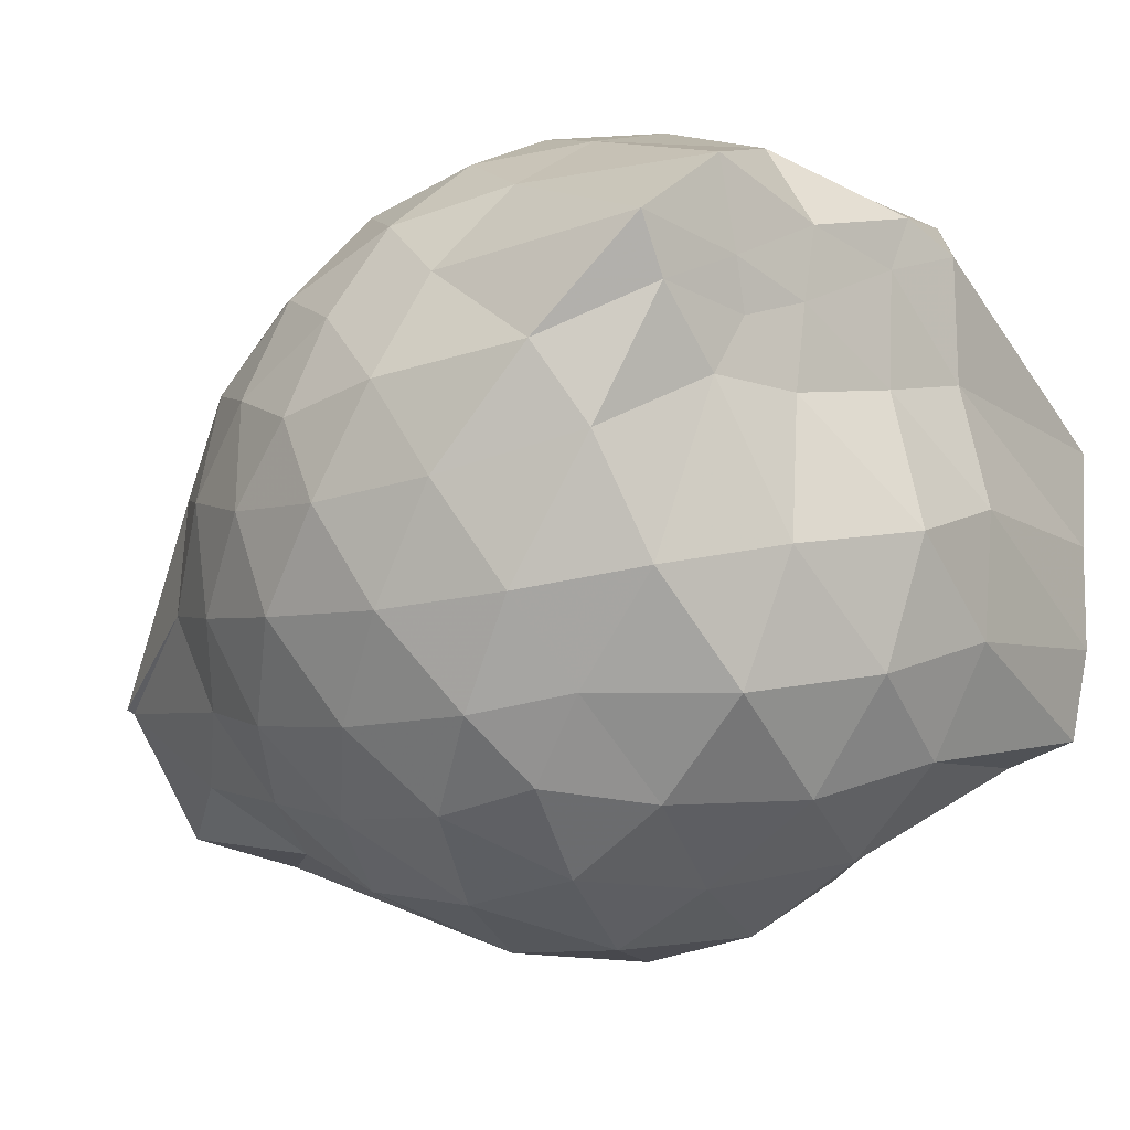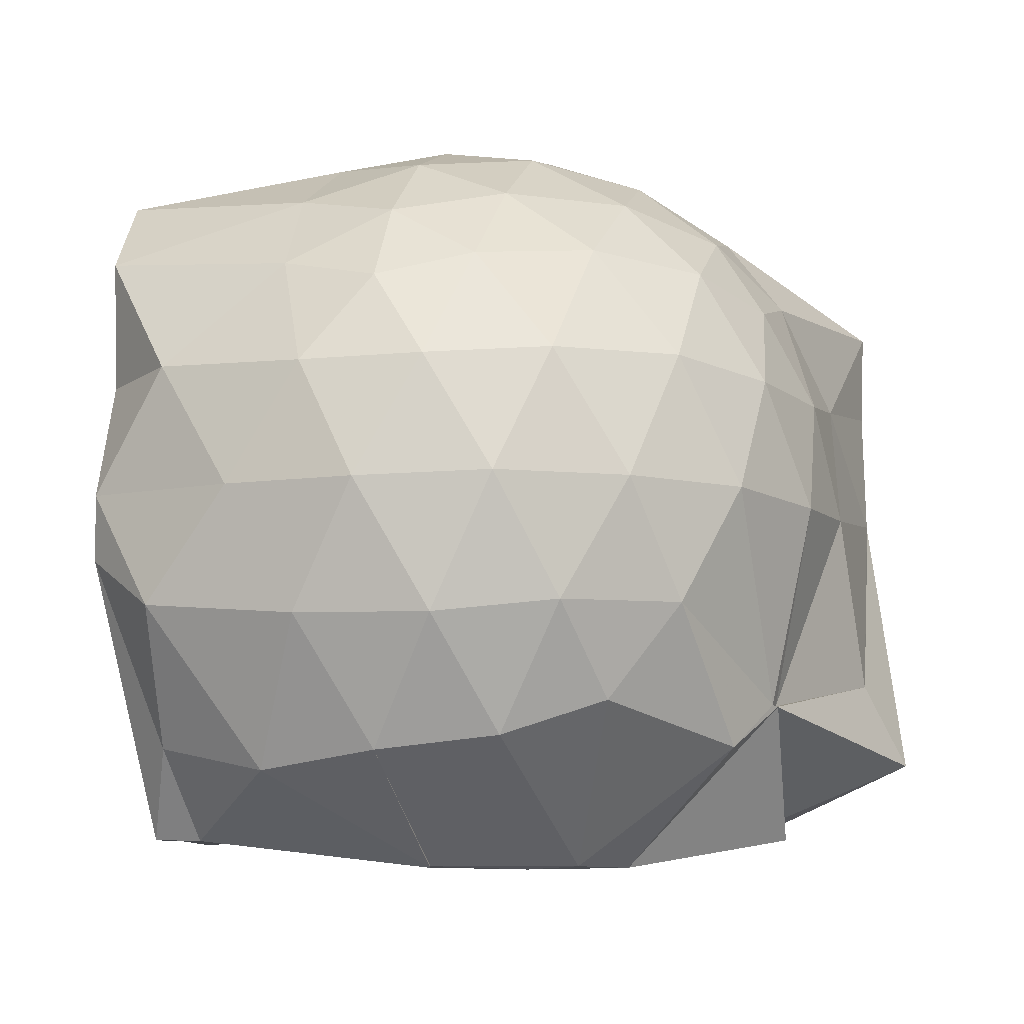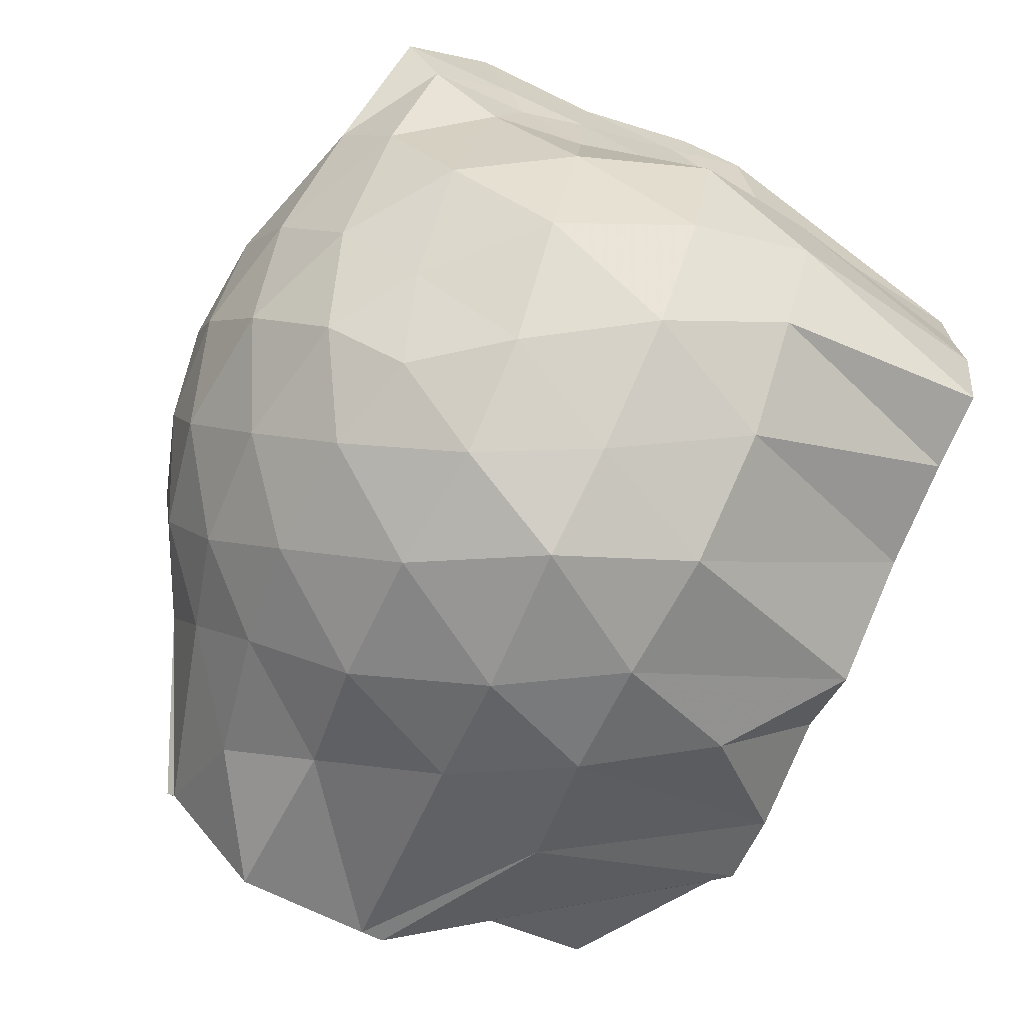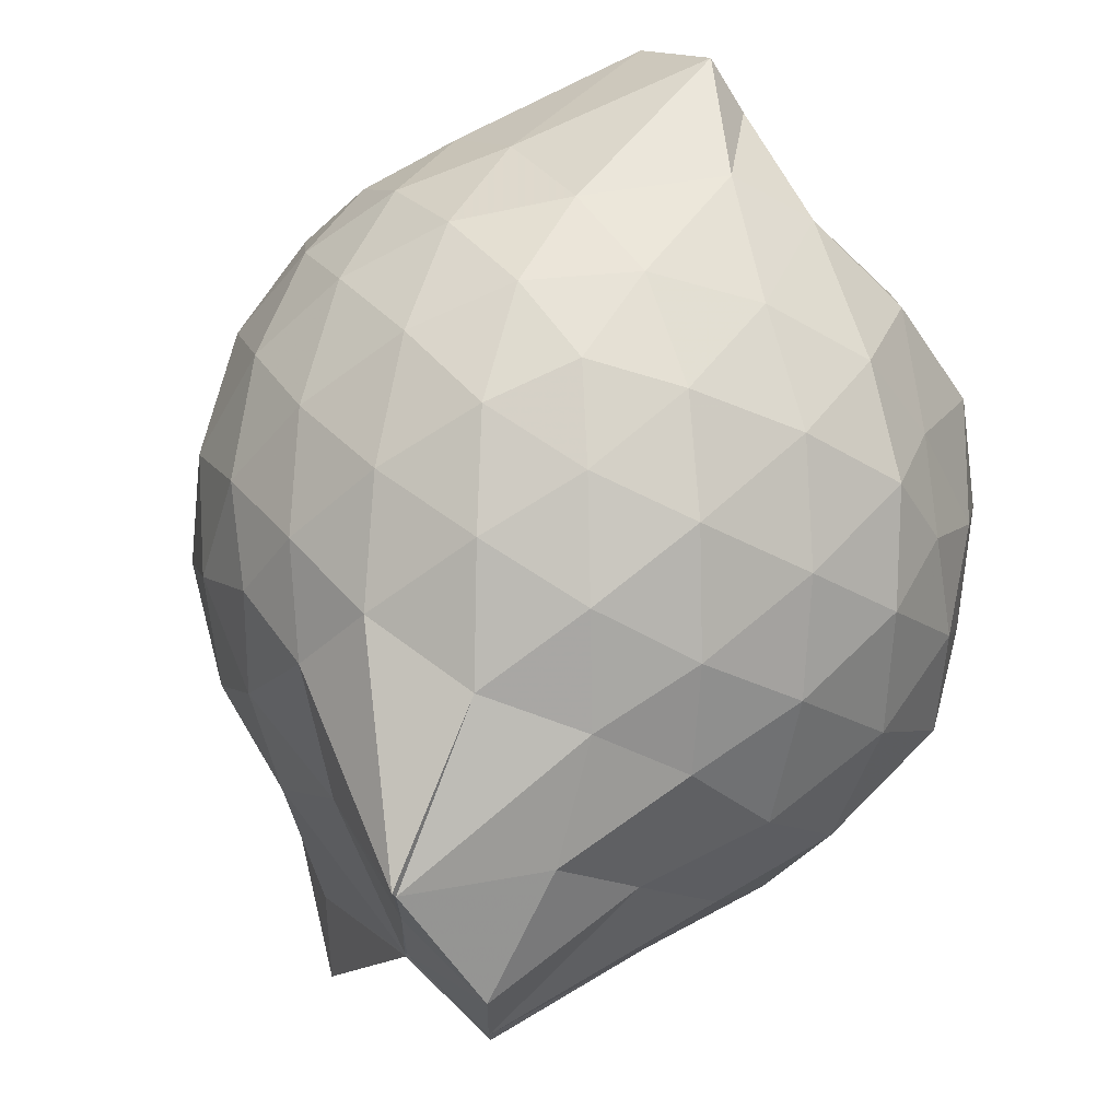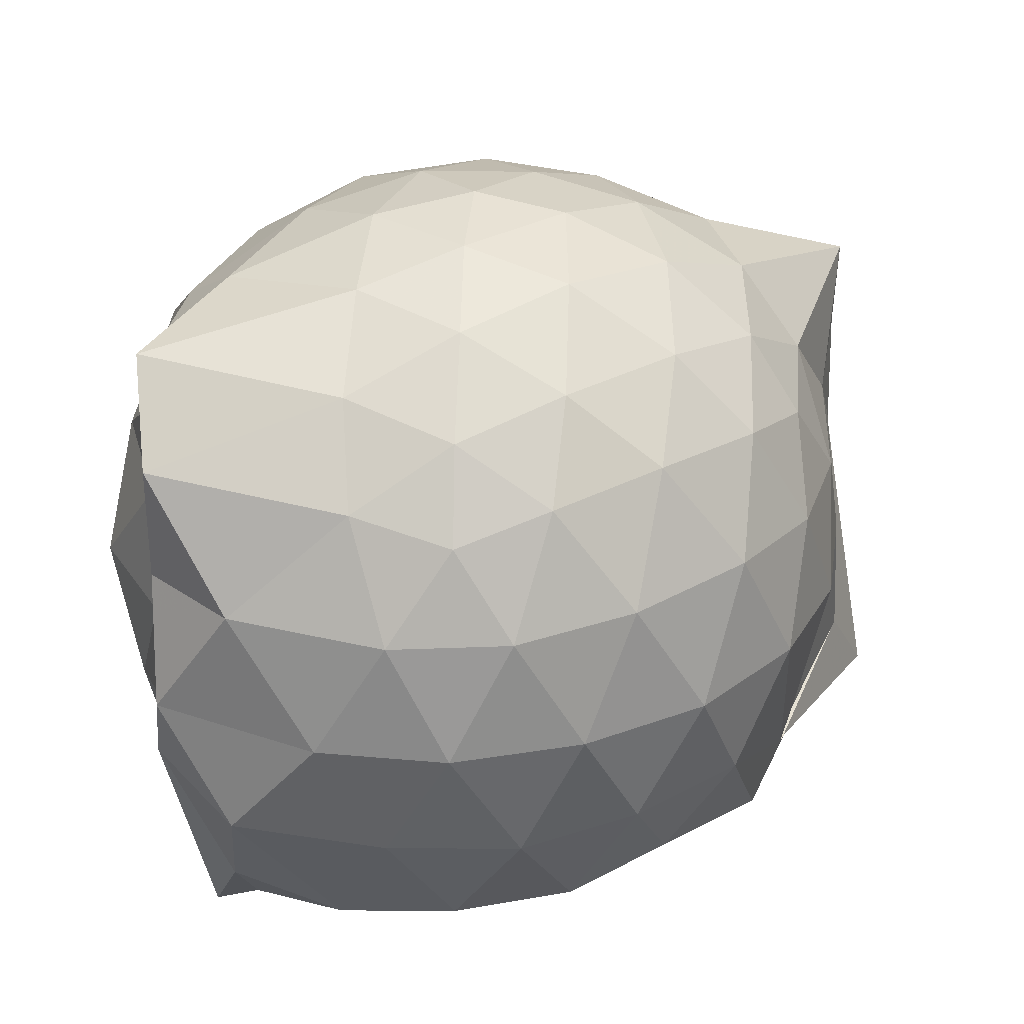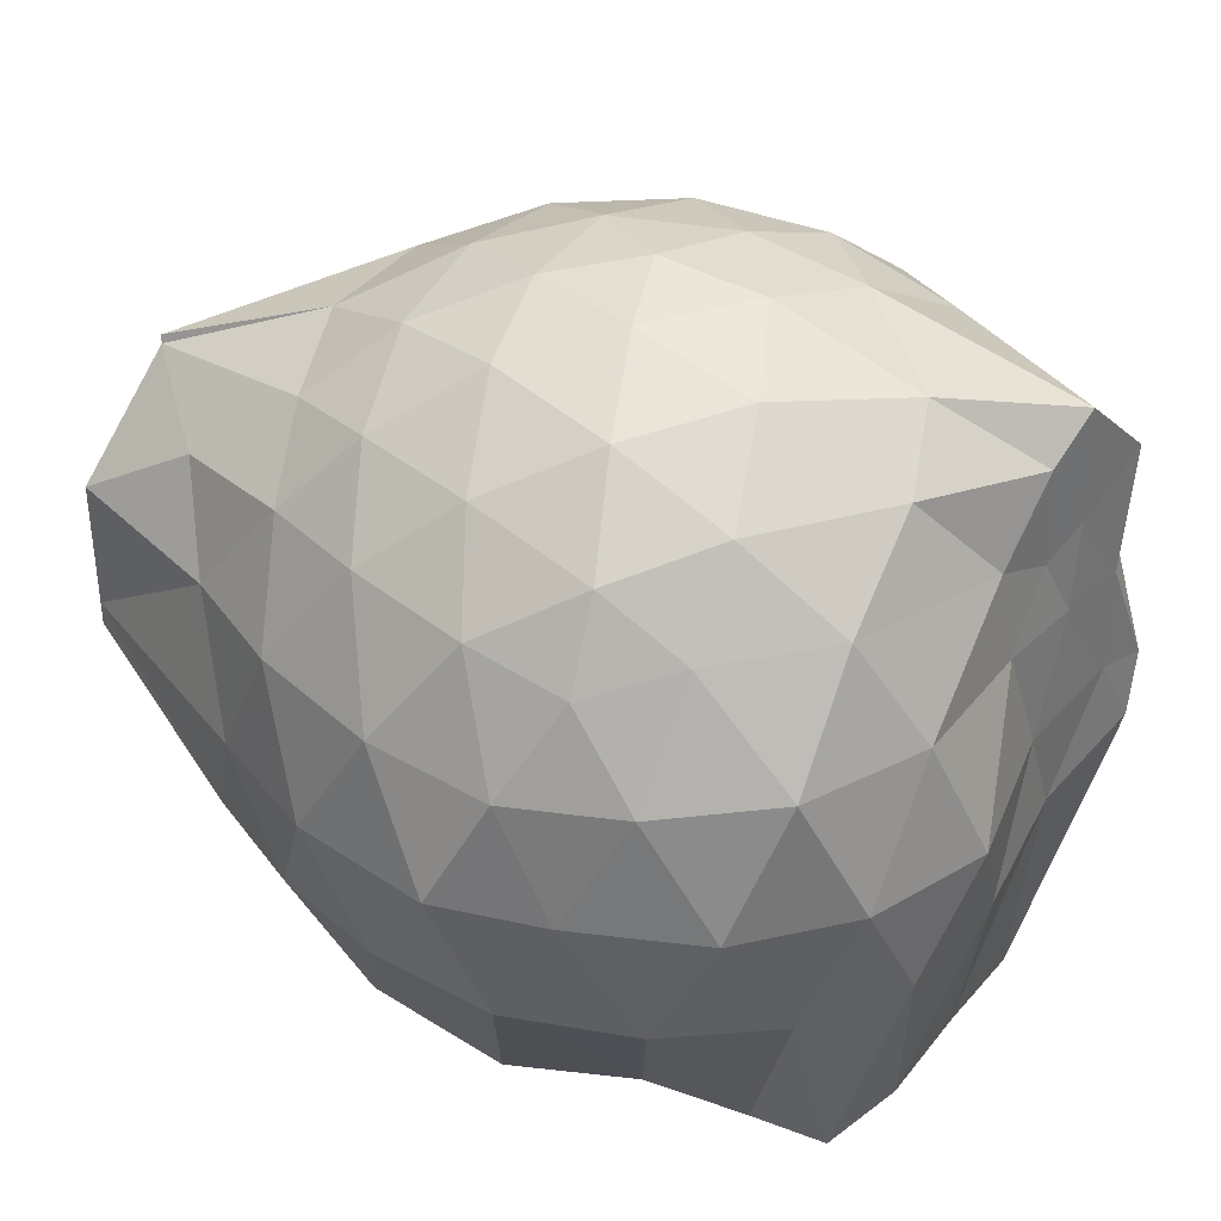
<metadata>
{"format":"obj","ext":"obj","renderer":"f3d","projection":"perspective","resolution":1024,"background":"white","views":[{"elev":-25.3,"azim":46.0,"up":"+Y"},{"elev":-8.3,"azim":174.9,"up":"+Z"},{"elev":-78.4,"azim":65.7,"up":"+Y"},{"elev":68.3,"azim":-57.2,"up":"+Z"},{"elev":31.2,"azim":162.4,"up":"+Z"},{"elev":37.4,"azim":30.0,"up":"+Z"}]}
</metadata>
<code>
v -2.41 -0.3407 0.2866
v -2.396 -0.3458 -1.438
v -1.592 -0.2324 -0.2277
v -1.562 -0.1277 -0.1756
v -1.527 0.0619 -0.09375
v -1.927 0.3016 -0.1381
v -2.126 0.4251 -0.1886
v -2.352 0.4234 -0.1331
v -2.627 0.3622 -0.1074
v -2.893 0.2414 -0.1303
v -3.072 0.08917 -0.1855
v -3.157 -0.1207 -0.1271
v -3.466 -0.5655 -0.105
v -3.462 -0.5721 -0.1229
v -3.226 -0.8049 -0.1842
v -2.918 -0.9382 -0.1326
v -2.663 -1.05 -0.1108
v -2.378 -1.112 -0.1316
v -2.159 -1.095 -0.1941
v -1.984 -0.9551 -0.143
v -1.755 -0.7615 -0.1252
v -1.624 -0.3767 -0.1672
v -1.563 -0.1524 -0.3792
v -1.532 0.02015 -0.3834
v -1.651 0.2607 -0.3751
v -1.959 0.4575 -0.3933
v -2.228 0.535 -0.3877
v -2.515 0.5231 -0.3668
v -2.813 0.4164 -0.3583
v -3.042 0.2459 -0.3832
v -3.209 0.006294 -0.3945
v -3.315 -0.2962 -0.3525
v -3.46 -0.5714 -0.3192
v -3.505 -0.8141 -0.3582
v -3.117 -0.9442 -0.3824
v -2.851 -1.104 -0.3613
v -2.544 -1.206 -0.3665
v -2.261 -1.213 -0.3972
v -2.006 -1.118 -0.3975
v -1.757 -0.9578 -0.372
v -1.614 -0.682 -0.3733
v -1.6 -0.3452 -0.3856
v -1.531 0.01354 -0.626
v -1.501 0.1416 -0.6563
v -1.801 0.4118 -0.6657
v -2.076 0.5421 -0.664
v -2.379 0.5819 -0.652
v -2.685 0.5263 -0.6519
v -2.959 0.3757 -0.6512
v -3.166 0.1472 -0.6646
v -3.295 -0.1125 -0.6566
v -3.467 -0.5658 -0.6076
v -3.465 -0.5709 -0.6026
v -3.508 -0.8108 -0.6656
v -2.987 -1.073 -0.6545
v -2.718 -1.208 -0.6541
v -2.382 -1.28 -0.646
v -2.135 -1.201 -0.6622
v -1.843 -1.08 -0.6703
v -1.637 -0.8655 -0.6711
v -1.519 -0.5863 -0.6711
v -1.573 -0.2481 -0.6519
v -1.5 0.1088 -0.8042
v -1.627 0.2893 -0.9226
v -1.952 0.4391 -0.9517
v -2.247 0.5292 -0.9556
v -2.531 0.5262 -0.9255
v -2.812 0.4284 -0.9198
v -3.075 0.1128 -1.125
v -3.089 0.07585 -1.125
v -3.379 -0.2514 -1.054
v -3.468 -0.569 -0.6198
v -3.506 -0.8128 -0.7188
v -3.103 -0.9636 -0.9433
v -2.831 -1.119 -0.9203
v -2.563 -1.205 -0.9245
v -2.276 -1.205 -0.9535
v -1.985 -1.105 -0.9622
v -1.743 -0.9524 -0.9434
v -1.591 -0.7261 -0.9461
v -1.555 -0.4298 -0.9483
v -1.563 -0.155 -0.8758
v -1.662 0.07766 -1.232
v -1.887 0.2318 -1.286
v -2.135 0.363 -1.245
v -2.409 0.4145 -1.215
v -2.649 0.4057 -1.136
v -2.966 0.2014 -1.228
v -3.091 0.09415 -1.128
v -3.089 0.09466 -1.128
v -3.5 -0.335 -1.246
v -3.121 -0.5496 -1.435
v -3.031 -0.7466 -1.434
v -2.862 -0.8035 -1.434
v -2.672 -1.05 -1.207
v -2.439 -0.9268 -1.427
v -2.16 -0.8095 -1.434
v -1.915 -0.7868 -1.434
v -1.738 -0.7711 -1.439
v -1.676 -0.5709 -1.432
v -1.664 -0.3177 -1.436
v -1.642 -0.08608 -1.437
v -1.593 -0.2455 0.004762
v -1.563 -0.1365 0.0951
v -1.967 0.1249 0.05324
v -2.169 0.2962 -0.005011
v -2.436 0.2567 0.05108
v -2.729 0.1563 0.05466
v -2.971 0.02001 -0.0006158
v -3.043 -0.2222 0.05859
v -3.062 -0.5035 0.05549
v -2.991 -0.7392 -0.005338
v -2.758 -0.8544 0.04717
v -2.469 -0.9428 0.05195
v -2.17 -0.9866 -0.01109
v -1.986 -0.7962 0.04695
v -1.759 -0.5212 0.04015
v -1.819 -0.3422 0.1523
v -2.061 -0.1035 0.1953
v -2.242 0.1004 0.1592
v -2.52 0.02264 0.1997
v -2.798 -0.08983 0.1641
v -2.822 -0.3557 0.1966
v -2.814 -0.6215 0.1559
v -2.553 -0.7153 0.1973
v -2.252 -0.7859 0.1591
v -2.059 -0.5698 0.1912
v -2.164 -0.3375 0.2624
v -2.32 -0.1277 0.255
v -2.593 -0.2192 0.2599
v -2.6 -0.4765 0.2546
v -2.34 -0.552 0.2595
v -1.745 -0.08561 -1.439
v -2.28 0.02126 -1.501
v -2.281 0.0205 -1.497
v -2.625 0.0372 -1.497
v -2.75 -0.01832 -1.501
v -3.156 -0.1657 -1.434
v -3.039 -0.3577 -1.439
v -3.019 -0.589 -1.44
v -2.808 -0.7526 -1.434
v -2.603 -0.7724 -1.433
v -2.352 -0.7717 -1.433
v -2.071 -0.7709 -1.438
v -1.839 -0.7499 -1.436
v -1.76 -0.4499 -1.435
v -1.738 -0.2391 -1.436
v -1.969 -0.06338 -1.437
v -2.28 -0.02 -1.501
v -2.509 -0.001031 -1.505
v -2.75 -0.03166 -1.5
v -2.925 -0.37 -1.434
v -2.698 -0.5694 -1.439
v -2.547 -0.7547 -1.435
v -2.274 -0.745 -1.44
v -2.01 -0.6094 -1.436
v -2 -0.3183 -1.433
v -2.271 -0.03081 -1.499
v -2.437 -0.03057 -1.5
v -2.625 -0.3524 -1.439
v -2.463 -0.5407 -1.433
v -2.21 -0.4736 -1.438
f 3 23 4
f 4 23 24
f 4 24 5
f 5 24 25
f 5 25 6
f 6 25 26
f 6 26 7
f 7 26 27
f 7 27 8
f 8 27 28
f 8 28 9
f 9 28 29
f 9 29 10
f 10 29 30
f 10 30 11
f 11 30 31
f 11 31 12
f 12 31 32
f 12 32 13
f 13 32 33
f 13 33 14
f 14 33 34
f 14 34 15
f 15 34 35
f 15 35 16
f 16 35 36
f 16 36 17
f 17 36 37
f 17 37 18
f 18 37 38
f 18 38 19
f 19 38 39
f 19 39 20
f 20 39 40
f 20 40 21
f 21 40 41
f 21 41 22
f 22 41 42
f 22 42 3
f 3 42 23
f 23 43 24
f 24 43 44
f 24 44 25
f 25 44 45
f 25 45 26
f 26 45 46
f 26 46 27
f 27 46 47
f 27 47 28
f 28 47 48
f 28 48 29
f 29 48 49
f 29 49 30
f 30 49 50
f 30 50 31
f 31 50 51
f 31 51 32
f 32 51 52
f 32 52 33
f 33 52 53
f 33 53 34
f 34 53 54
f 34 54 35
f 35 54 55
f 35 55 36
f 36 55 56
f 36 56 37
f 37 56 57
f 37 57 38
f 38 57 58
f 38 58 39
f 39 58 59
f 39 59 40
f 40 59 60
f 40 60 41
f 41 60 61
f 41 61 42
f 42 61 62
f 42 62 23
f 23 62 43
f 43 63 44
f 44 63 64
f 44 64 45
f 45 64 65
f 45 65 46
f 46 65 66
f 46 66 47
f 47 66 67
f 47 67 48
f 48 67 68
f 48 68 49
f 49 68 69
f 49 69 50
f 50 69 70
f 50 70 51
f 51 70 71
f 51 71 52
f 52 71 72
f 52 72 53
f 53 72 73
f 53 73 54
f 54 73 74
f 54 74 55
f 55 74 75
f 55 75 56
f 56 75 76
f 56 76 57
f 57 76 77
f 57 77 58
f 58 77 78
f 58 78 59
f 59 78 79
f 59 79 60
f 60 79 80
f 60 80 61
f 61 80 81
f 61 81 62
f 62 81 82
f 62 82 43
f 43 82 63
f 63 83 64
f 64 83 84
f 64 84 65
f 65 84 85
f 65 85 66
f 66 85 86
f 66 86 67
f 67 86 87
f 67 87 68
f 68 87 88
f 68 88 69
f 69 88 89
f 69 89 70
f 70 89 90
f 70 90 71
f 71 90 91
f 71 91 72
f 72 91 92
f 72 92 73
f 73 92 93
f 73 93 74
f 74 93 94
f 74 94 75
f 75 94 95
f 75 95 76
f 76 95 96
f 76 96 77
f 77 96 97
f 77 97 78
f 78 97 98
f 78 98 79
f 79 98 99
f 79 99 80
f 80 99 100
f 80 100 81
f 81 100 101
f 81 101 82
f 82 101 102
f 82 102 63
f 63 102 83
f 103 104 118
f 104 119 118
f 104 105 119
f 105 120 119
f 105 106 120
f 106 107 120
f 107 121 120
f 107 108 121
f 108 122 121
f 108 109 122
f 109 110 122
f 110 123 122
f 110 111 123
f 111 124 123
f 111 112 124
f 112 113 124
f 113 125 124
f 113 114 125
f 114 126 125
f 114 115 126
f 115 116 126
f 116 127 126
f 116 117 127
f 117 118 127
f 117 103 118
f 118 119 128
f 119 129 128
f 119 120 129
f 120 121 129
f 121 130 129
f 121 122 130
f 122 123 130
f 123 131 130
f 123 124 131
f 124 125 131
f 125 132 131
f 125 126 132
f 126 127 132
f 127 128 132
f 127 118 128
f 133 148 134
f 134 148 149
f 134 149 135
f 135 149 150
f 135 150 136
f 136 150 137
f 137 150 151
f 137 151 138
f 138 151 152
f 138 152 139
f 139 152 140
f 140 152 153
f 140 153 141
f 141 153 154
f 141 154 142
f 142 154 143
f 143 154 155
f 143 155 144
f 144 155 156
f 144 156 145
f 145 156 146
f 146 156 157
f 146 157 147
f 147 157 148
f 147 148 133
f 148 158 149
f 149 158 159
f 149 159 150
f 150 159 151
f 151 159 160
f 151 160 152
f 152 160 153
f 153 160 161
f 153 161 154
f 154 161 155
f 155 161 162
f 155 162 156
f 156 162 157
f 157 162 158
f 157 158 148
f 3 4 103
f 103 4 104
f 4 5 104
f 104 5 105
f 5 6 105
f 105 6 106
f 6 7 106
f 7 8 106
f 106 8 107
f 8 9 107
f 107 9 108
f 9 10 108
f 108 10 109
f 10 11 109
f 11 12 109
f 109 12 110
f 12 13 110
f 110 13 111
f 13 14 111
f 111 14 112
f 14 15 112
f 15 16 112
f 112 16 113
f 16 17 113
f 113 17 114
f 17 18 114
f 114 18 115
f 18 19 115
f 19 20 115
f 115 20 116
f 20 21 116
f 116 21 117
f 21 22 117
f 117 22 103
f 22 3 103
f 83 133 84
f 84 133 134
f 84 134 85
f 85 134 135
f 85 135 86
f 86 135 136
f 86 136 87
f 87 136 88
f 88 136 137
f 88 137 89
f 89 137 138
f 89 138 90
f 90 138 139
f 90 139 91
f 91 139 92
f 92 139 140
f 92 140 93
f 93 140 141
f 93 141 94
f 94 141 142
f 94 142 95
f 95 142 96
f 96 142 143
f 96 143 97
f 97 143 144
f 97 144 98
f 98 144 145
f 98 145 99
f 99 145 100
f 100 145 146
f 100 146 101
f 101 146 147
f 101 147 102
f 102 147 133
f 102 133 83
f 128 129 1
f 129 130 1
f 130 131 1
f 131 132 1
f 132 128 1
f 159 158 2
f 160 159 2
f 161 160 2
f 162 161 2
f 158 162 2

</code>
